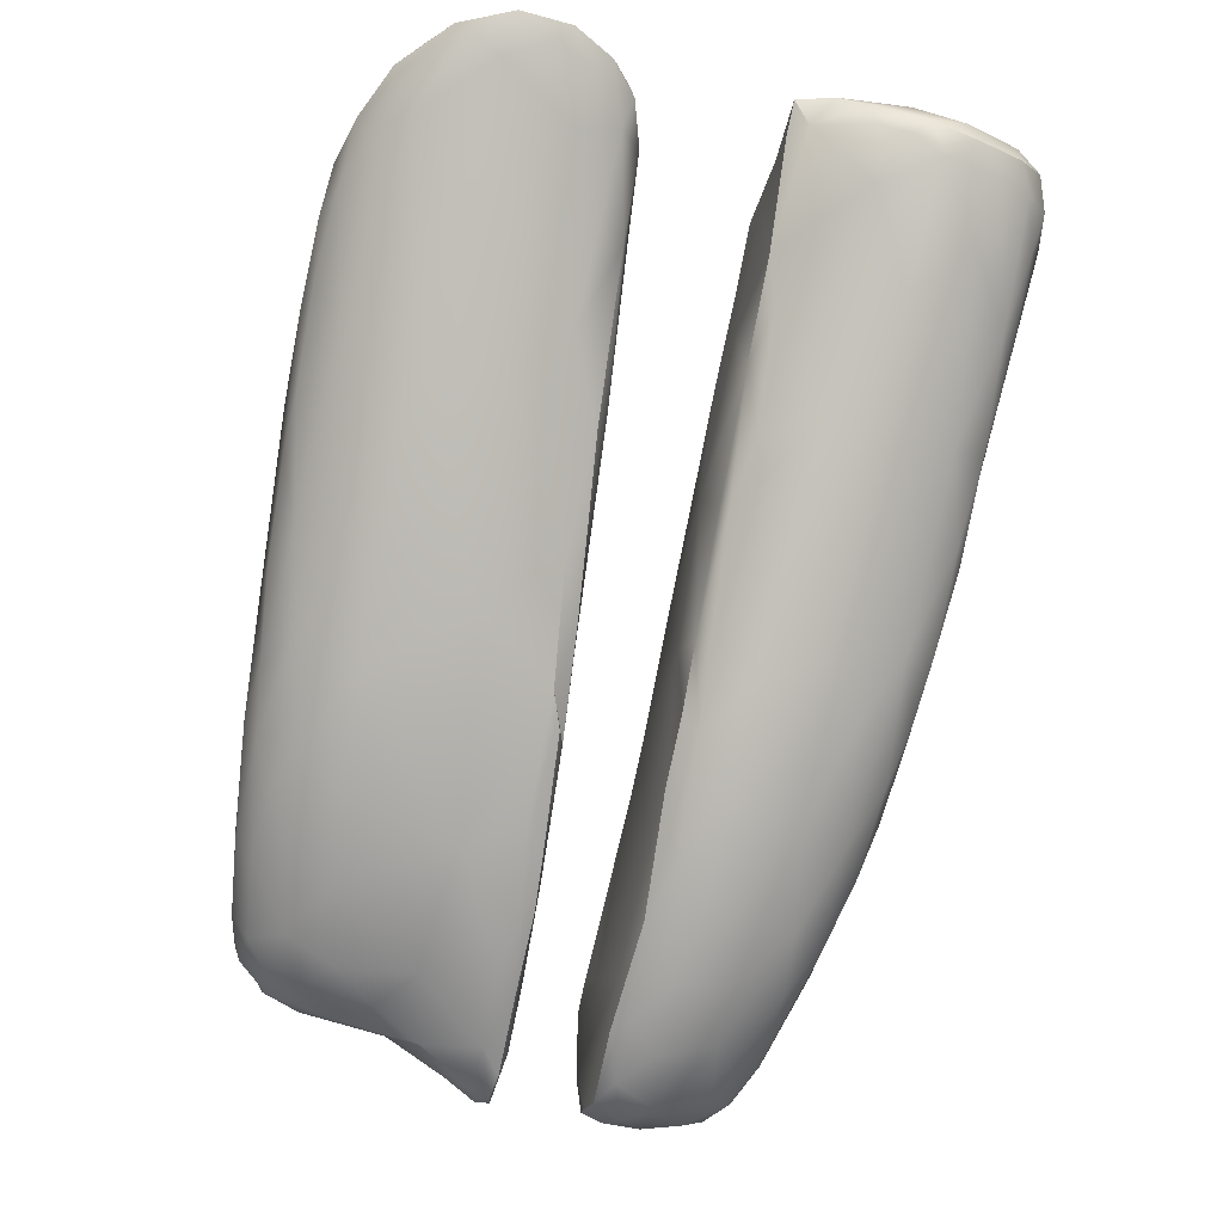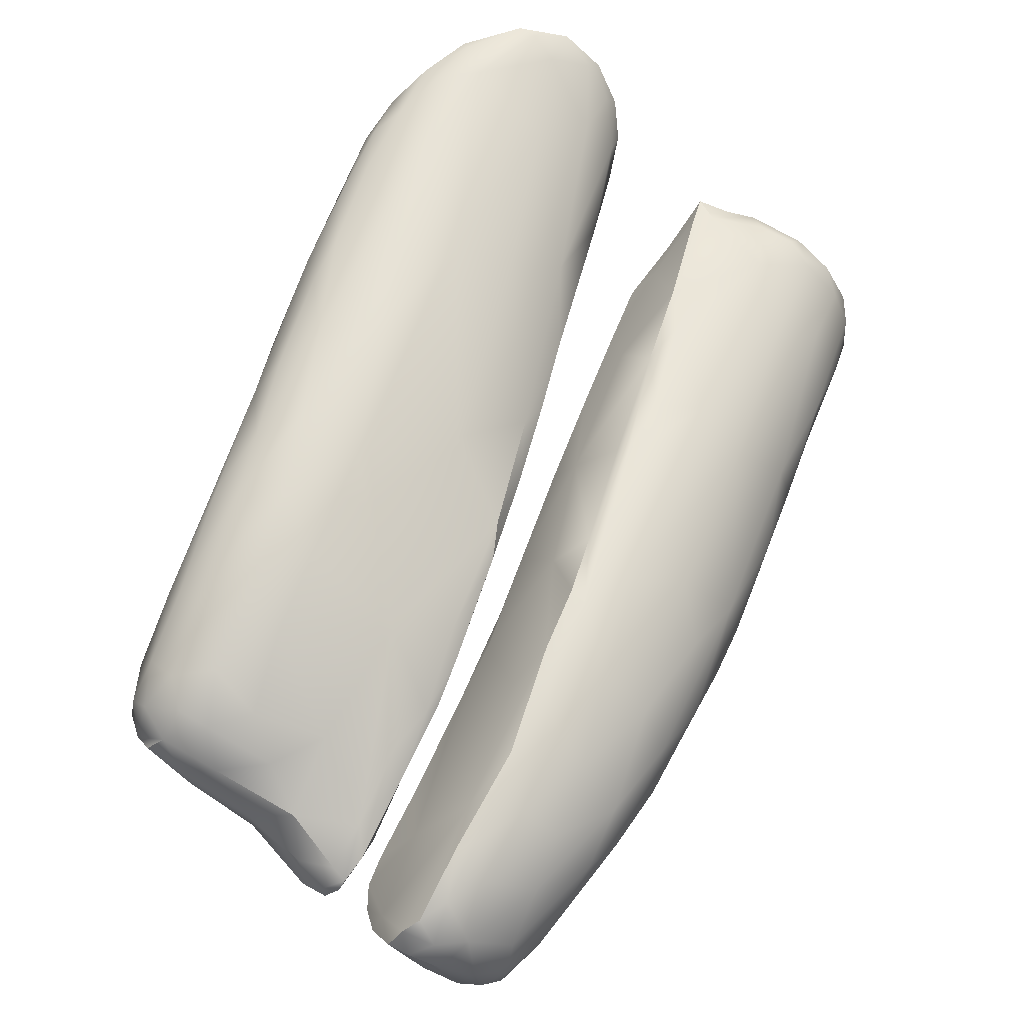
<metadata>
{"format":"obj","ext":"obj","renderer":"f3d","projection":"perspective","resolution":1024,"background":"white","views":[{"elev":-18.4,"azim":-28.1,"up":"+Y"},{"elev":-43.5,"azim":-53.6,"up":"+Y"}]}
</metadata>
<code>
v -227.8 -158 716.9
v -228 -158.6 717.9
v -231.1 -148 721
v -230.8 -157 716.8
v -230.9 -148.5 720.5
v -229.5 -147 723.6
v -230.4 -155.8 716.5
v -231.1 -147.6 721.8
v -228.4 -156.8 716.5
v -229.7 -157.1 716.2
v -228.1 -153.8 718.8
v -227.6 -158.7 717.5
v -227.9 -158.7 717.7
v -230.4 -156.4 718.8
v -229 -156.4 716.3
v -228.3 -154.6 720.9
v -229.9 -147.1 723.9
v -228.1 -156 720.1
v -228.4 -152.2 721.8
v -227.8 -158.7 718
v -231.7 -152.7 719.6
v -228 -152.6 719.8
v -229.4 -147.3 723.8
v -227.7 -158.4 717.1
v -231.3 -147 722.9
v -231.7 -148.1 721.5
v -230.5 -146.9 723.5
v -227.9 -158.5 717.3
v -229.9 -155.8 716.3
v -228.9 -147.9 723.6
v -231.8 -148.5 721.7
v -231.6 -153.8 719.1
v -230.7 -156.9 718
v -230 -148.8 720.4
v -231.3 -147.9 722.8
v -230.5 -147.3 723.6
v -231.1 -155.5 717.3
v -227.7 -156.8 717.1
v -231.8 -150.7 720.6
v -228.1 -156.7 719.7
v -231.5 -150.3 721.3
v -231.6 -152.8 719
v -228.2 -156.1 716.8
v -228.1 -150.1 721.5
v -227.5 -157 717.3
v -228.2 -158.4 717.5
v -231.8 -148.7 721.2
v -228.6 -147.6 723.1
v -231.8 -149.5 721.1
v -229.1 -157.3 718.6
v -229.7 -146.9 723.9
v -230.7 -154.1 720.2
v -228.2 -149.1 722
v -231.5 -147.7 721.6
v -231.7 -148.6 720.9
v -228 -151.2 720.9
v -227.8 -158.5 718.3
v -231.2 -155.3 718.8
v -228.7 -147.9 722.3
v -228.5 -149.1 723
v -231.6 -149.3 720.3
v -231.8 -149.7 720.6
v -231.1 -149 720.2
v -230.5 -149.6 719.8
v -229.6 -153.4 721.2
v -231.2 -151.9 718.9
v -231.7 -147.7 722.1
v -228.3 -157.3 719.2
v -229.8 -157.7 717.3
v -230.7 -150.8 721.9
v -230.9 -155.9 718.7
v -228.5 -151.2 722.2
v -231.4 -153.6 719.8
v -228.3 -148.2 722.6
v -230.4 -157.1 716.3
v -228.9 -157.9 717.1
v -231.5 -147.2 722.6
v -230 -157.6 716.8
v -228.2 -156.8 719.7
v -227.7 -158.7 717.8
v -231.2 -149.9 719.8
v -230.5 -157.4 716.9
v -228.3 -150 720.7
v -228.1 -151.1 721.5
v -227.5 -158.4 717.4
v -229.2 -147.4 722.9
v -227.6 -157.5 716.9
v -231.6 -148 722.2
v -230.5 -147.2 722.7
v -227.7 -155.1 718.6
v -230.4 -156.3 716.2
v -228.3 -150.9 722.1
v -228.8 -147.3 723.6
v -231.7 -150.7 719.9
v -230.4 -146.8 723.8
v -228.9 -154.1 717.8
v -228.8 -148.4 721.5
v -227.5 -157.9 717
v -228.9 -147.3 723.3
v -230 -157.3 718.1
v -231.5 -151.8 719.2
v -228.7 -152.7 721.7
v -230.2 -148.6 723.1
v -228.3 -151 720.3
v -229.6 -157.5 716.6
v -231.5 -148.4 720.8
v -227.8 -158.2 718.4
v -230.9 -147 723.5
v -227.9 -156.3 719.5
v -229.9 -150.7 722.3
v -227.7 -157.4 718.7
v -230.9 -150.9 719.2
v -231.4 -149.3 722
v -229.6 -156.2 716.2
v -228.4 -151.7 719.7
v -227.4 -157.8 717.2
v -228.4 -157.6 716.7
v -229.1 -156 719.8
v -231.3 -155.7 717.7
v -230.4 -152.1 718.6
v -228.7 -155.4 717
v -229.4 -151.3 719.3
v -231.5 -154.3 718.4
v -228 -157.6 719
v -228.1 -150.3 721
v -229.8 -148.2 721.2
v -227.6 -156.4 717.4
v -227.8 -153.9 719.4
v -231.1 -152.2 721
v -231.8 -151.3 720.2
v -230.2 -156.7 716.1
v -230.8 -156.8 716.5
v -229.4 -157.7 717.9
v -228 -155.4 717.7
v -227.5 -157.6 717.9
v -228.1 -158.2 718.5
v -230.3 -157.4 717.5
v -231.4 -150.8 719.5
v -231 -156.5 717
v -228.1 -153.6 720.8
v -228.9 -156 716.4
v -228.7 -158.1 717.8
v -231.2 -147.2 722.5
v -230.6 -157.2 717.3
v -230.8 -155 717.2
v -231.1 -154.8 719.4
v -228.3 -153.4 721.3
v -229.1 -147.1 723.8
v -231 -146.9 723.4
v -230.2 -154.7 717.1
v -231.4 -154.6 718.8
v -230.9 -156.8 717.4
v -229.6 -153.9 717.7
v -228.1 -154.7 720.6
v -228.5 -147.9 723.2
v -231.2 -156 718
v -228.7 -147.4 723.6
v -229.5 -149.4 720.2
v -230.8 -156.2 716.6
v -230.5 -155.5 719.4
v -227.8 -154.3 719.6
v -229.1 -150.3 722.7
v -229 -148.7 721
v -230.5 -156.7 716.3
v -227.5 -157.1 717.6
v -228.4 -148.9 721.3
v -230.4 -157.3 716.5
v -231.5 -147.4 722.7
v -228.3 -148.7 722.6
v -229.4 -155.4 716.7
v -231.6 -152.4 720.2
v -228.8 -149.5 720.6
v -227.6 -158.3 717.9
v -229.5 -148 723.6
v -228.3 -148.5 721.9
v -228.5 -154.2 721.1
v -229.5 -156.7 716.1
v -231 -153.4 718.2
v -228.4 -155.7 720.3
v -224.6 -157.1 717.3
v -223.9 -157.5 718.5
v -225.2 -147.4 724.8
v -226.4 -158.8 717.9
v -223.6 -153.4 722.1
v -224.2 -148.5 722.2
v -226.1 -146.9 724
v -226.6 -147.4 723.6
v -224.3 -158.2 718.7
v -224.2 -157.5 717.4
v -225.7 -156.6 720.5
v -223.3 -147.6 724.4
v -226.6 -151.9 722.2
v -225.7 -158.8 718.5
v -226.2 -158.2 717.3
v -223.7 -147.4 724.5
v -224.7 -158.8 718
v -226.2 -151.1 720.4
v -226.1 -157.4 719.8
v -224.2 -157.9 717.4
v -226.4 -147.9 722.7
v -226 -148 722.1
v -224.1 -151.1 723.4
v -224 -158.2 717.9
v -223.9 -157 719.4
v -225.2 -149.5 724.1
v -224.6 -147.3 724.8
v -224.6 -158.4 717.4
v -223.3 -149.8 723.6
v -223.3 -153.1 721.8
v -223.1 -148.4 723.3
v -223.4 -152.3 722.5
v -224.8 -152.5 720.1
v -223.1 -149.6 723.2
v -226.2 -148.6 721.7
v -224.3 -148 724.9
v -226.4 -158.7 718.2
v -224.2 -158.2 717.5
v -226.3 -147.4 723
v -224.2 -153.5 722.4
v -226.4 -147.3 723.9
v -223.9 -157.6 718
v -225.3 -153.9 719.2
v -225 -147.9 724.8
v -225.2 -157.7 716.9
v -226.1 -154 721.8
v -223.7 -149.6 724
v -225.5 -156.2 717.6
v -223.7 -148.9 722.3
v -226.6 -147 723.8
v -223.8 -156.7 719
v -224 -158.1 718.3
v -226.2 -152.6 719.8
v -223.9 -147.7 724.9
v -224.3 -158.5 717.7
v -224.1 -152.3 720.6
v -224.6 -147.6 725
v -225.5 -157.1 716.9
v -223.4 -153.8 721.1
v -223.4 -147.6 724.6
v -225.4 -158.2 717.1
v -226.1 -153.3 719.3
v -225.3 -147.1 724.5
v -225.6 -150.4 720.8
v -225.6 -157.4 716.8
v -226.2 -154.1 719.2
v -223 -148.1 723.8
v -223.1 -148.4 724.1
v -224.6 -158.7 718.4
v -226.6 -157.2 719.2
v -226.5 -149.6 723.1
v -223.3 -148.1 724.5
v -223.6 -155.3 720.8
v -223.4 -149.6 722.4
v -225.1 -157.3 716.9
v -226.6 -157.9 718.9
v -225.3 -153.7 722.2
v -226.3 -147 723.6
v -223.7 -155.5 719.5
v -226.2 -158.7 717.5
v -223.5 -153.9 720.6
v -226.5 -157.8 719.2
v -225.9 -157.7 716.8
v -225.8 -147.4 724.5
v -225.4 -147.6 724.7
v -223.4 -154.3 721.2
v -226.7 -151.8 722
v -223.8 -148.1 724.8
v -223.8 -156 720.5
v -225.1 -151.4 723.3
v -225.9 -157.3 716.8
v -226.1 -158.2 717
v -224.6 -157.9 717.1
v -225.1 -155.6 721.3
v -226.7 -155.1 720.6
v -226.6 -150.1 722.7
v -226.5 -156.1 720.5
v -225.5 -157.5 719.9
v -225 -158.6 718.7
v -223.8 -147.4 724.7
v -223.5 -151 723.2
v -224.1 -154.7 719.4
v -226.6 -154.5 721.2
v -224.7 -156 718.1
v -223.7 -154.2 721.7
v -223.5 -151.9 721.4
v -226.3 -158.5 718.6
v -226 -155.4 721.2
v -223.9 -155 721.4
v -226.4 -151.4 721
v -224.5 -157.6 717.1
v -224.1 -156.8 720
v -224.5 -157.4 719.8
v -224.9 -147.1 724.1
v -226.7 -154.3 721.1
v -225.3 -158 719.4
v -225.6 -159 717.9
v -226 -158.9 717.7
v -223.4 -148.3 722.9
v -225.8 -148.2 724.3
v -225.4 -158.7 717.4
v -224.9 -158.8 717.7
v -223.1 -147.9 724.2
v -223.4 -147.8 723.9
v -226.4 -149.4 722
v -224.1 -156.8 718.1
v -224.3 -155.7 721.1
v -226.5 -151.1 722.6
v -226.6 -155.4 719.9
v -224.5 -147.2 724.5
v -224 -158 717.6
v -225.1 -158.9 718.2
v -226.7 -153.4 721.5
v -226 -158.2 719.1
v -224.7 -150 721.2
v -225.2 -148.4 721.9
v -226.6 -156.7 719.9
v -226 -158.9 718.1
v -224.1 -150.4 721.4
v -225.9 -156.9 717
v -226.6 -148.8 723.1
v -226.2 -149.8 721.1
v -224.7 -156.8 720.4
v -223.5 -155.3 720.3
v -223.4 -148.6 724.4
v -226.1 -154.7 718.6
v -224.4 -148.8 724.5
v -223.3 -151.6 722
v -223.1 -147.7 724.1
v -223.2 -151.4 722.6
v -224.7 -154.4 722
v -224.3 -158.6 718
v -224.5 -147.9 722.9
v -226.3 -147.9 722.2
v -225.9 -147.1 724.4
v -223.6 -152.1 722.8
v -226.5 -153.3 720.7
v -226 -156.1 717.7
v -225.9 -150.9 723.1
v -226.2 -157 717.9
v -227.6 -158.7 717.5
v -227.6 -158.7 717.5
v -228.3 -154.6 720.9
v -228.1 -156 720.1
v -228.4 -152.2 721.8
v -227.8 -158.7 718
v -227.7 -158.4 717.1
v -231.3 -147 722.9
v -228.1 -156.7 719.7
v -229.7 -146.9 723.9
v -227.8 -158.5 718.3
v -231.7 -147.7 722.1
v -228.5 -151.2 722.2
v -231.5 -147.2 722.6
v -231.5 -147.2 722.6
v -231.5 -147.2 722.6
v -227.7 -158.7 717.8
v -227.6 -157.5 716.9
v -228.8 -147.3 723.6
v -228.8 -147.3 723.6
v -230.4 -146.8 723.8
v -227.5 -157.9 717
v -228 -157.6 719
v -228.7 -158.1 717.8
v -228.3 -153.4 721.3
v -229.1 -147.1 723.8
v -229.1 -147.1 723.8
v -231 -146.9 723.4
v -231 -146.9 723.4
v -228.1 -154.7 720.6
v -228.7 -147.4 723.6
v -228.7 -147.4 723.6
v -230.4 -157.3 716.5
v -228.5 -154.2 721.1
v -228.5 -154.2 721.1
v -226.4 -158.8 717.9
v -226.1 -146.9 724
v -226.1 -146.9 724
v -226.6 -147.4 723.6
v -223.3 -147.6 724.4
v -223.3 -147.6 724.4
v -226.2 -151.1 720.4
v -226.2 -148.6 721.7
v -226.4 -158.7 718.2
v -226.3 -147.4 723
v -226.6 -147 723.8
v -226.6 -147 723.8
v -226.6 -147 723.8
v -223.9 -147.7 724.9
v -224.6 -147.6 725
v -223.4 -147.6 724.6
v -226.1 -153.3 719.3
v -223 -148.1 723.8
v -226.6 -157.9 718.9
v -226.2 -158.7 717.5
v -226.2 -158.7 717.5
v -225.9 -157.7 716.8
v -225.9 -157.3 716.8
v -226.1 -158.2 717
v -226.7 -155.1 720.6
v -226.7 -154.3 721.1
v -226 -158.9 717.7
v -226.6 -156.7 719.9
v -225.9 -156.9 717
v -226.6 -148.8 723.1
v -226.2 -149.8 721.1
v -226.1 -154.7 718.6
v -223.1 -147.7 724.1
v -226.3 -147.9 722.2
v -226 -156.1 717.7
g grp1
f 13 12 80
f 13 80 20
f 20 2 13
f 13 2 46
f 46 28 13
f 13 28 12
f 12 28 24
f 340 346 85
f 85 356 341
f 356 85 173
f 107 356 173
f 107 173 111
f 111 124 107
f 124 57 107
f 107 57 356
f 345 356 57
f 20 350 136
f 20 136 2
f 2 136 142
f 46 2 363
f 76 46 363
f 69 76 363
f 69 142 133
f 69 133 137
f 82 69 137
f 82 137 144
f 4 82 144
f 4 144 152
f 139 4 152
f 139 152 156
f 119 139 156
f 119 156 151
f 123 119 151
f 32 123 151
f 73 32 151
f 151 146 73
f 146 52 73
f 129 73 52
f 129 52 70
f 70 113 129
f 41 129 113
f 41 113 31
f 41 31 49
f 49 39 41
f 171 41 39
f 39 130 171
f 171 130 21
f 21 32 171
f 73 171 32
f 171 73 129
f 41 171 129
f 42 32 21
f 130 42 21
f 94 42 130
f 62 94 130
f 62 130 39
f 62 39 49
f 62 49 47
f 55 62 47
f 26 55 47
f 26 47 31
f 26 31 67
f 54 26 351
f 54 351 77
f 143 54 353
f 25 143 353
f 149 347 354
f 355 168 367
f 35 367 168
f 35 168 88
f 35 88 113
f 35 113 70
f 70 103 35
f 35 103 36
f 108 35 36
f 95 108 36
f 17 95 36
f 36 174 17
f 174 23 17
f 17 23 51
f 95 17 51
f 349 27 360
f 360 27 368
f 367 108 95
f 35 108 367
f 368 27 25
f 89 25 27
f 27 6 89
f 6 86 89
f 86 126 89
f 8 89 126
f 8 126 3
f 8 3 54
f 54 143 8
f 8 143 89
f 143 25 89
f 54 3 106
f 54 106 26
f 106 55 26
f 106 61 55
f 55 61 62
f 94 62 61
f 61 138 94
f 94 138 101
f 101 42 94
f 101 66 42
f 42 66 178
f 37 42 178
f 178 145 37
f 145 159 37
f 37 159 139
f 119 37 139
f 119 123 37
f 42 37 123
f 42 123 32
f 159 132 139
f 132 4 139
f 132 75 4
f 75 82 4
f 75 167 82
f 372 78 82
f 69 82 78
f 78 76 69
f 105 76 78
f 372 105 78
f 372 75 105
f 105 75 10
f 10 117 105
f 76 105 117
f 117 46 76
f 46 117 28
f 117 24 28
f 24 117 1
f 1 98 24
f 346 361 85
f 85 361 116
f 116 173 85
f 116 135 173
f 173 135 111
f 111 135 161
f 109 111 161
f 140 109 161
f 140 161 84
f 84 92 140
f 19 140 92
f 92 72 19
f 352 102 344
f 102 147 344
f 140 19 364
f 140 364 154
f 140 154 109
f 18 109 154
f 16 18 154
f 176 16 154
f 369 147 373
f 102 373 147
f 65 374 102
f 110 65 102
f 110 102 162
f 110 162 103
f 103 70 110
f 70 65 110
f 70 52 65
f 52 118 65
f 118 374 65
f 374 118 179
f 374 179 342
f 342 179 343
f 79 343 179
f 118 79 179
f 68 79 118
f 118 136 68
f 136 362 68
f 68 362 79
f 362 40 79
f 343 79 40
f 348 109 18
f 348 111 109
f 111 348 124
f 136 350 362
f 118 50 136
f 142 136 50
f 133 142 50
f 100 133 50
f 14 100 50
f 50 118 14
f 14 118 160
f 71 14 160
f 71 160 146
f 146 58 71
f 156 71 58
f 151 156 58
f 146 151 58
f 33 71 156
f 152 33 156
f 144 33 152
f 33 144 137
f 33 137 100
f 33 100 14
f 71 33 14
f 133 100 137
f 160 52 146
f 52 160 118
f 174 103 162
f 162 30 174
f 23 174 30
f 148 23 30
f 148 30 157
f 365 370 93
f 6 366 358
f 99 6 358
f 48 99 358
f 359 371 48
f 155 48 371
f 157 30 155
f 30 60 155
f 155 60 169
f 74 155 169
f 169 53 74
f 175 74 53
f 125 175 53
f 44 125 53
f 44 53 84
f 56 44 84
f 56 84 161
f 22 56 161
f 22 161 128
f 90 22 128
f 161 90 128
f 161 165 90
f 90 165 45
f 90 45 127
f 134 90 127
f 127 38 134
f 43 134 38
f 9 43 38
f 87 9 38
f 87 38 45
f 45 116 87
f 361 87 116
f 357 98 1
f 117 357 1
f 117 9 357
f 117 177 9
f 15 9 177
f 114 15 177
f 131 114 177
f 10 131 177
f 177 117 10
f 75 131 10
f 164 131 75
f 164 75 132
f 159 164 132
f 164 159 91
f 91 131 164
f 91 114 131
f 91 29 114
f 29 170 114
f 114 170 141
f 114 141 15
f 141 43 15
f 43 9 15
f 121 43 141
f 141 170 121
f 96 121 170
f 170 153 96
f 122 96 153
f 120 122 153
f 150 120 153
f 153 170 150
f 29 150 170
f 7 150 29
f 7 29 91
f 159 7 91
f 145 7 159
f 145 150 7
f 178 150 145
f 178 120 150
f 66 120 178
f 66 112 120
f 112 64 120
f 64 122 120
f 64 158 122
f 172 122 158
f 163 172 158
f 158 34 163
f 34 126 163
f 97 163 126
f 97 126 59
f 59 175 97
f 97 175 166
f 166 163 97
f 163 166 172
f 172 166 83
f 172 83 104
f 172 104 115
f 122 172 115
f 11 122 115
f 115 22 11
f 22 90 11
f 134 11 90
f 96 11 134
f 96 134 121
f 121 134 43
f 96 122 11
f 115 104 22
f 104 125 22
f 56 22 125
f 44 56 125
f 125 104 83
f 125 83 166
f 125 166 175
f 74 175 59
f 74 59 48
f 74 48 155
f 99 48 59
f 99 59 86
f 6 99 86
f 86 59 126
f 5 126 34
f 5 34 64
f 5 64 63
f 106 5 63
f 106 63 61
f 61 63 81
f 138 61 81
f 138 81 112
f 138 112 66
f 138 66 101
f 81 64 112
f 63 64 81
f 3 5 106
f 5 3 126
f 64 34 158
f 116 45 165
f 116 165 135
f 165 161 135
f 38 127 45
f 84 53 169
f 92 84 169
f 169 60 92
f 60 72 92
f 162 352 60
f 30 162 60
f 352 162 102
f 6 349 366
f 51 23 148
f 6 27 349
f 36 103 174
f 88 31 113
f 67 31 88
f 168 67 88
f 168 355 67
f 47 49 31
f 189 180 305
f 189 305 221
f 189 221 310
f 189 310 199
f 290 189 199
f 290 199 272
f 254 290 272
f 224 254 272
f 224 272 240
f 262 224 240
f 262 240 271
f 398 194 396
f 270 396 194
f 270 194 339
f 339 319 270
f 403 237 397
f 397 237 244
f 262 397 244
f 244 224 262
f 254 224 244
f 244 237 254
f 237 180 254
f 180 290 254
f 290 180 189
f 227 180 237
f 227 237 403
f 337 227 403
f 339 409 319
f 409 339 325
f 337 406 227
f 406 222 227
f 227 222 283
f 227 283 180
f 180 283 305
f 305 283 281
f 305 281 258
f 230 305 258
f 258 323 230
f 230 323 204
f 230 204 181
f 221 230 181
f 221 181 203
f 310 221 203
f 203 217 310
f 199 310 217
f 272 199 217
f 272 217 207
f 240 272 207
f 240 207 300
f 271 240 300
f 271 300 259
f 398 394 194
f 183 194 394
f 395 297 375
f 375 297 317
f 375 317 216
f 249 183 383
f 249 383 255
f 249 255 316
f 316 274 249
f 308 249 274
f 308 274 336
f 336 245 308
f 308 245 339
f 308 339 249
f 249 339 194
f 194 183 249
f 245 325 339
f 245 241 325
f 391 222 406
f 197 222 391
f 232 381 241
f 241 245 232
f 232 245 336
f 289 232 336
f 312 289 336
f 336 294 312
f 400 282 312
f 192 312 282
f 338 192 282
f 282 225 338
f 338 225 269
f 205 338 269
f 326 205 269
f 269 202 326
f 326 202 226
f 215 326 226
f 215 226 267
f 215 267 233
f 236 215 233
f 206 389 388
f 206 388 279
f 206 279 309
f 206 309 242
f 242 182 206
f 206 182 389
f 182 223 236
f 223 215 236
f 223 326 215
f 223 205 326
f 205 223 299
f 299 338 205
f 299 250 338
f 250 307 338
f 192 338 307
f 307 275 192
f 192 275 266
f 312 192 266
f 312 266 289
f 266 275 289
f 304 289 275
f 320 304 275
f 250 404 275
f 307 250 275
f 404 250 299
f 404 299 220
f 187 404 220
f 220 229 187
f 385 218 378
f 218 200 378
f 200 320 378
f 304 320 200
f 304 200 214
f 321 304 214
f 382 243 405
f 405 243 197
f 321 381 289
f 304 321 289
f 381 232 289
f 197 243 222
f 243 212 222
f 222 212 281
f 283 222 281
f 212 235 281
f 285 281 235
f 318 285 235
f 318 235 314
f 185 318 314
f 315 185 314
f 315 314 243
f 315 243 382
f 201 315 382
f 201 382 333
f 333 384 201
f 201 384 332
f 201 332 315
f 315 332 185
f 185 332 298
f 185 298 228
f 185 228 318
f 228 253 318
f 253 285 318
f 253 327 285
f 285 327 260
f 285 260 281
f 260 258 281
f 323 258 260
f 260 238 323
f 238 265 323
f 265 252 323
f 323 252 204
f 204 252 268
f 291 204 268
f 306 291 268
f 288 306 268
f 288 268 252
f 284 288 252
f 284 252 265
f 209 284 265
f 238 209 265
f 327 209 238
f 238 260 327
f 327 329 209
f 329 211 209
f 211 184 209
f 284 209 184
f 219 284 184
f 335 219 184
f 335 184 211
f 335 211 280
f 280 202 335
f 219 335 202
f 269 219 202
f 269 256 219
f 256 330 219
f 330 306 219
f 219 306 288
f 284 219 288
f 330 273 306
f 273 322 306
f 322 292 306
f 306 292 291
f 292 188 291
f 188 204 291
f 204 188 231
f 231 181 204
f 203 181 231
f 331 203 231
f 231 188 331
f 248 331 188
f 248 188 278
f 311 248 278
f 278 193 311
f 296 311 193
f 317 296 193
f 317 193 286
f 216 317 286
f 216 286 393
f 393 286 261
f 393 261 402
f 402 261 198
f 402 198 276
f 399 402 276
f 399 276 282
f 400 399 282
f 274 294 336
f 287 282 276
f 276 190 287
f 287 190 273
f 256 287 273
f 256 273 330
f 287 256 225
f 282 287 225
f 269 225 256
f 273 190 322
f 190 277 322
f 277 295 322
f 322 295 292
f 278 292 295
f 295 193 278
f 313 193 295
f 277 313 295
f 198 313 277
f 198 277 190
f 276 198 190
f 261 313 198
f 286 313 261
f 313 286 193
f 278 188 292
f 297 296 317
f 401 300 296
f 300 301 296
f 296 301 311
f 301 196 311
f 311 196 248
f 196 331 248
f 234 331 196
f 301 234 196
f 207 234 301
f 207 301 300
f 217 234 207
f 217 203 234
f 234 203 331
f 401 259 300
f 280 226 202
f 280 208 226
f 324 226 208
f 247 324 208
f 247 208 213
f 246 247 213
f 210 246 213
f 210 213 327
f 253 210 327
f 210 253 298
f 303 210 298
f 298 332 303
f 293 303 332
f 332 384 293
f 293 384 257
f 257 186 293
f 186 242 293
f 293 242 309
f 293 309 195
f 293 195 303
f 195 191 303
f 303 191 328
f 328 392 303
f 392 210 303
f 407 302 246
f 246 302 247
f 302 251 247
f 324 247 251
f 324 251 267
f 267 226 324
f 267 251 233
f 233 251 239
f 388 390 279
f 279 390 195
f 309 279 195
f 195 390 379
f 380 239 251
f 380 251 302
f 407 380 302
f 376 334 242
f 334 182 242
f 334 263 182
f 263 264 182
f 264 223 182
f 299 223 264
f 299 264 263
f 299 263 220
f 334 220 263
f 334 377 220
f 386 220 377
f 387 186 257
f 257 384 387
f 228 298 253
f 213 329 327
f 213 208 329
f 329 208 280
f 211 329 280
f 218 408 200
f 408 214 200
f 314 212 243
f 314 235 212
f 305 230 221

</code>
